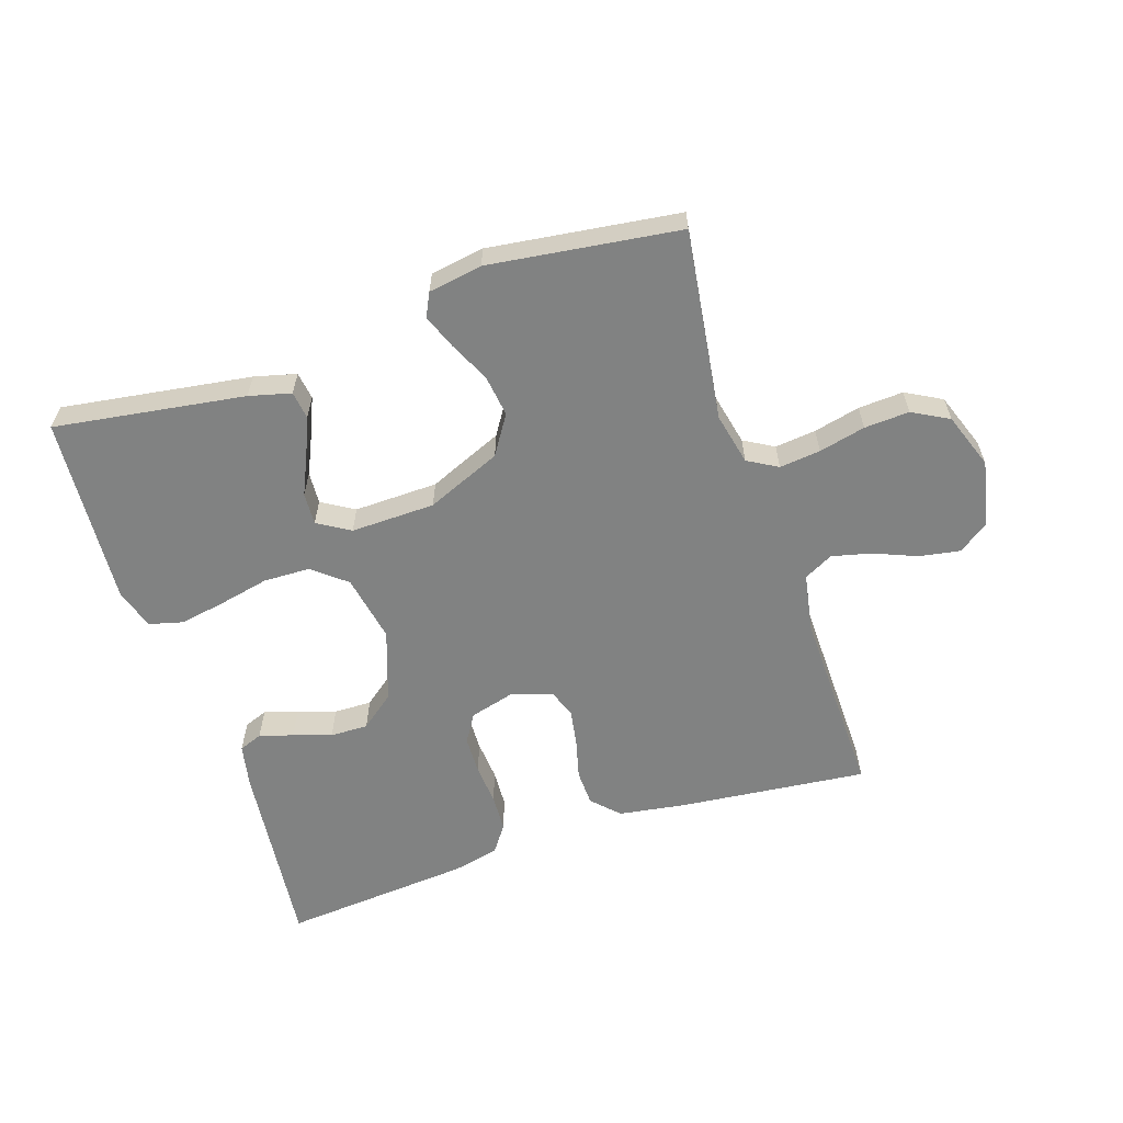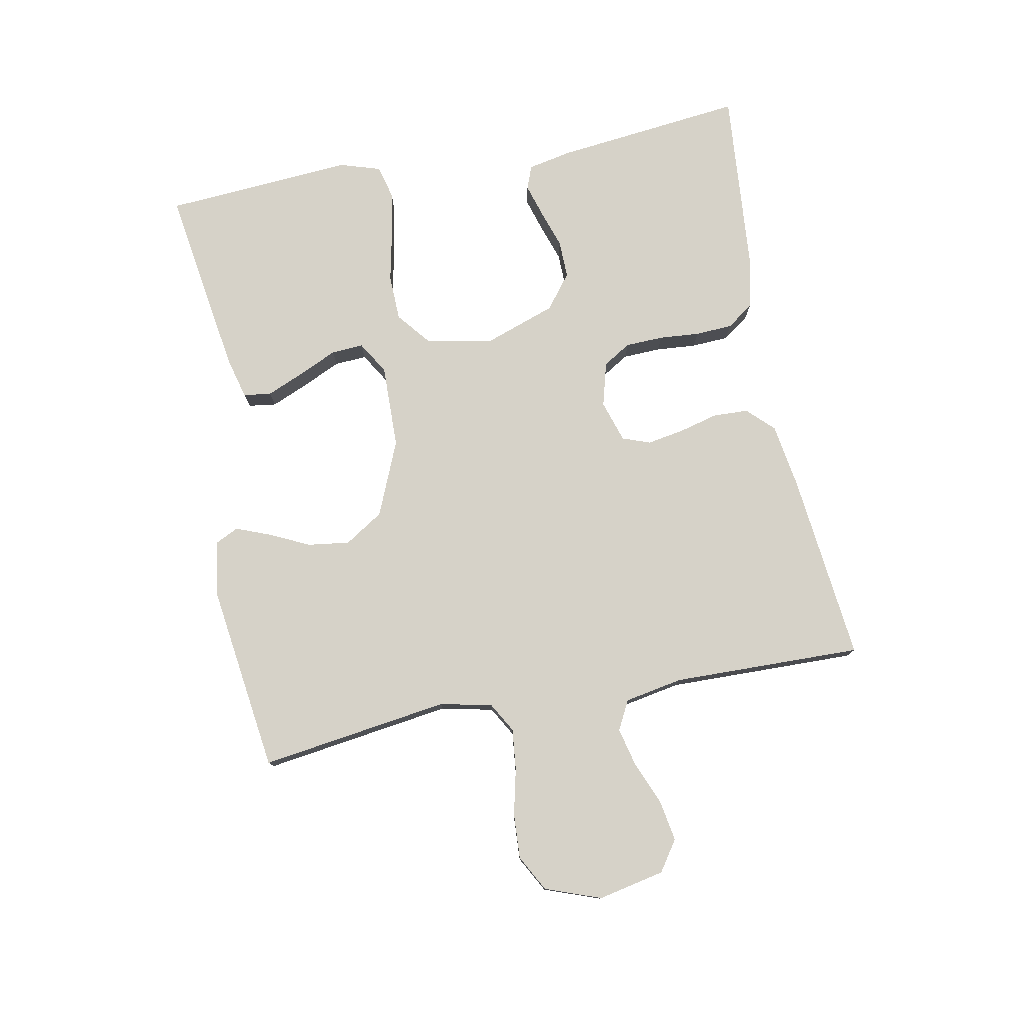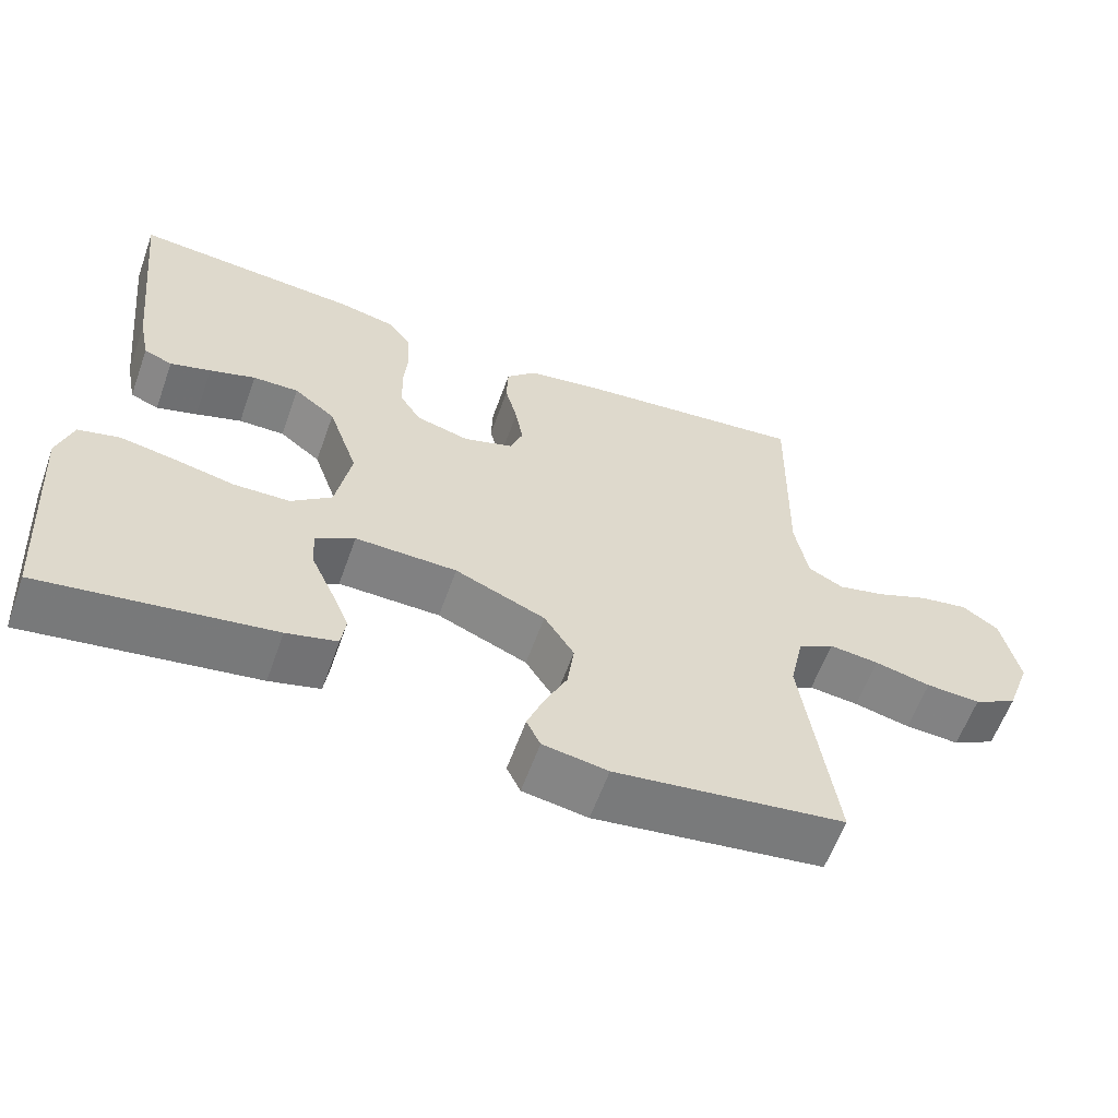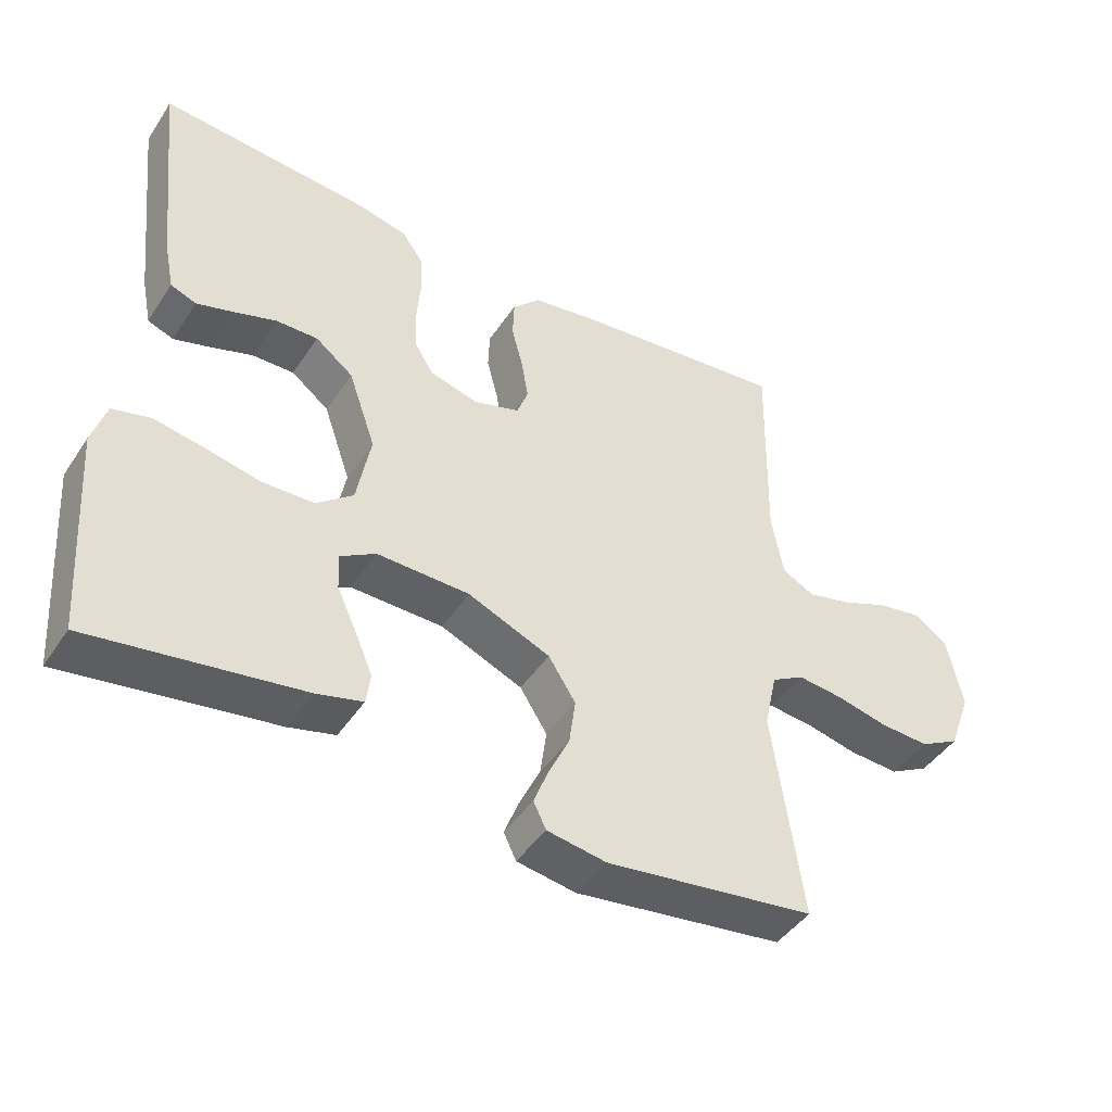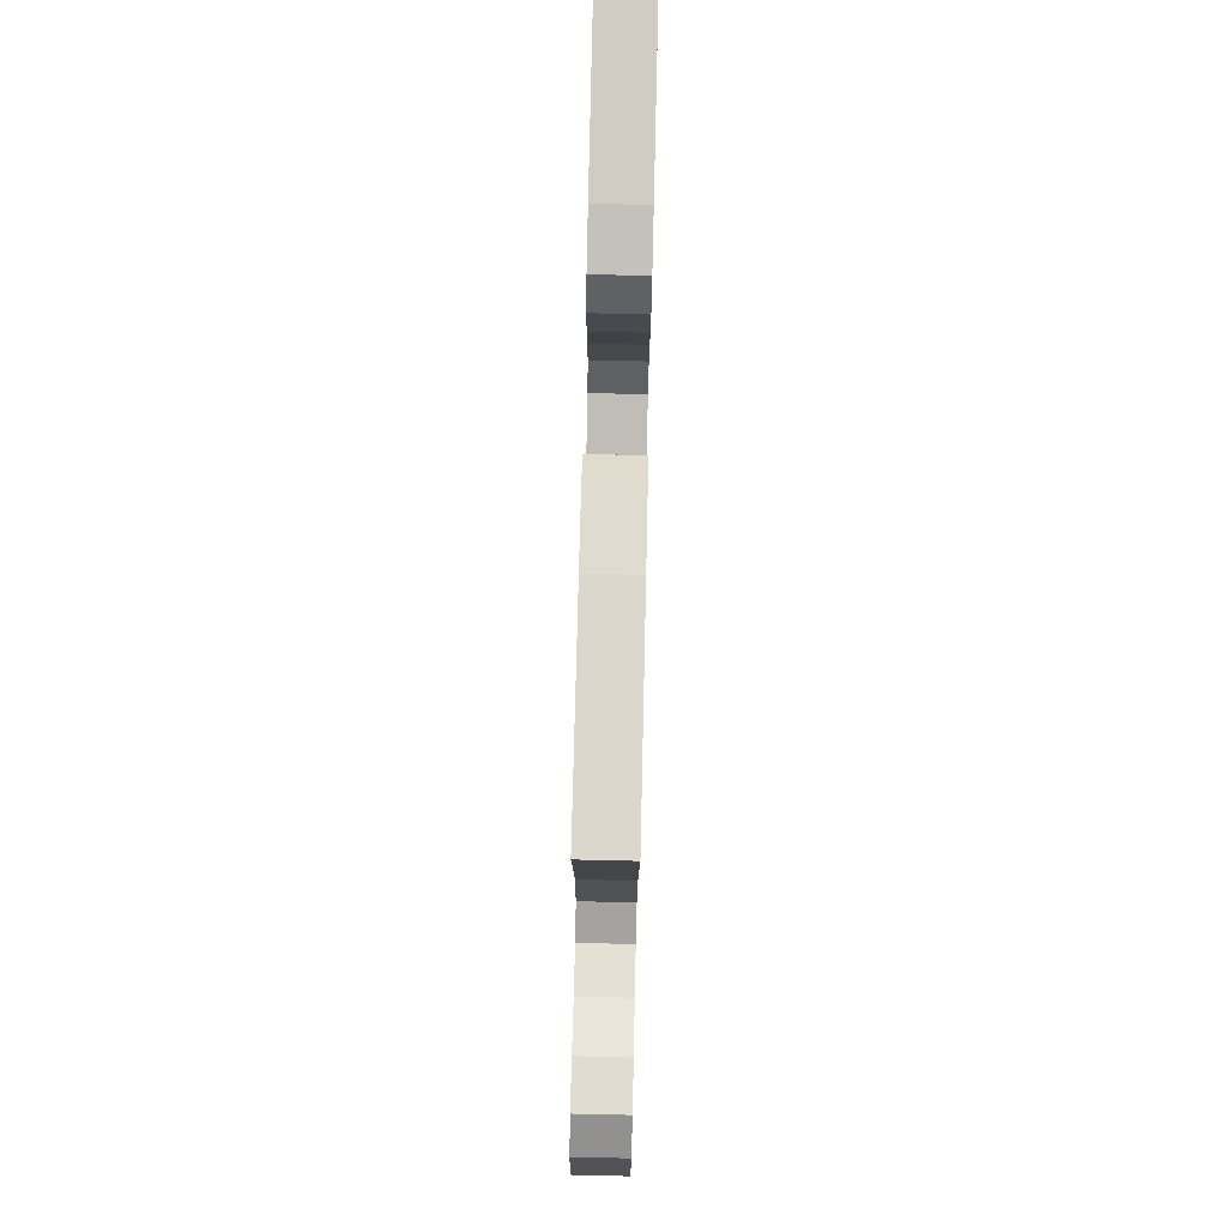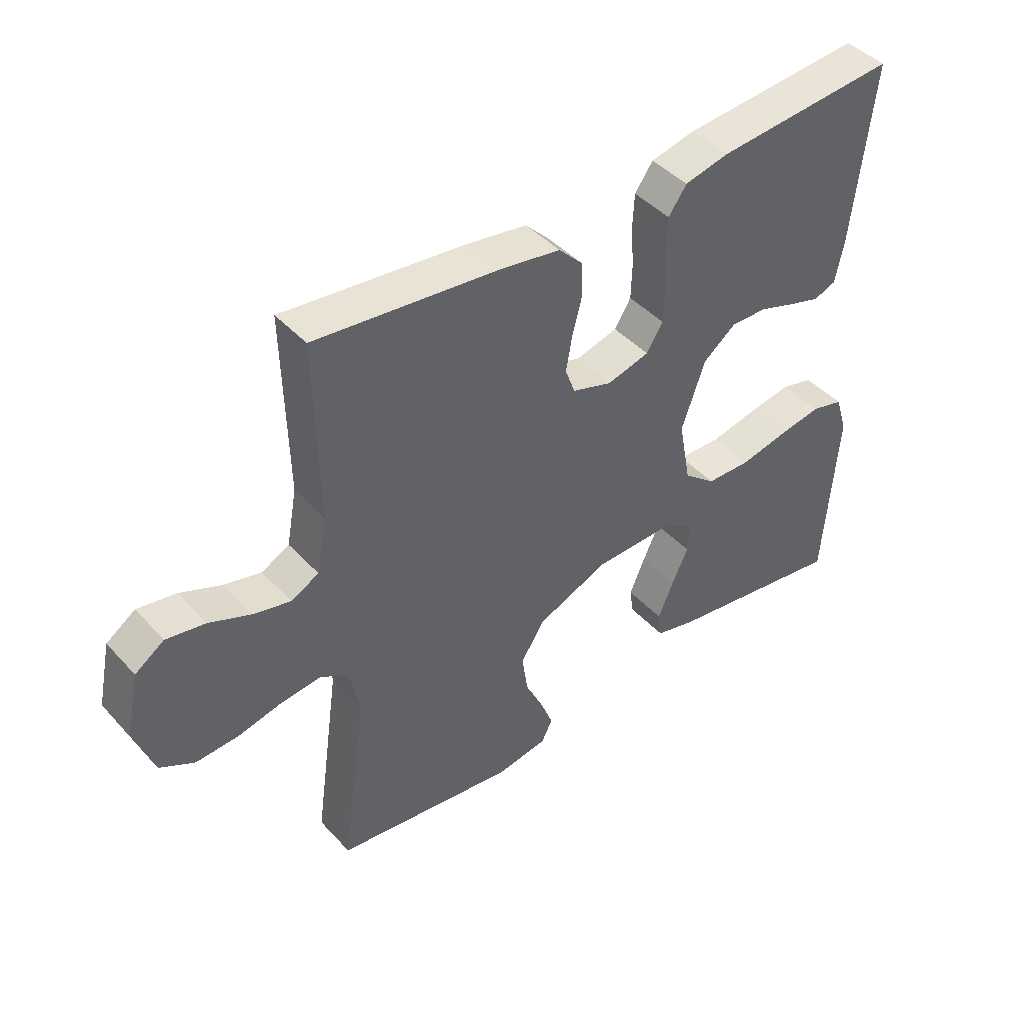
<metadata>
{"format":"obj","ext":"obj","renderer":"f3d","projection":"perspective","resolution":1024,"background":"white","views":[{"elev":-60.6,"azim":-161.7,"up":"+Y"},{"elev":77.9,"azim":-100.9,"up":"+Y"},{"elev":-60.2,"azim":160.3,"up":"+Z"},{"elev":-44.8,"azim":148.6,"up":"+Z"},{"elev":79.4,"azim":-88.7,"up":"+Z"},{"elev":43.6,"azim":-38.8,"up":"+Z"}]}
</metadata>
<code>
v -0.5 0.07 0.5
v -0.2 0.07 0.468
v -0.098 0.07 0.452
v -0.058 0.07 0.411
v -0.056 0.07 0.355
v -0.072 0.07 0.293
v -0.082 0.07 0.235
v -0.066 0.07 0.191
v 0 0.07 0.17
v 0.07 0.07 0.189
v 0.097 0.07 0.233
v 0.099 0.07 0.293
v 0.094 0.07 0.357
v 0.097 0.07 0.416
v 0.127 0.07 0.458
v 0.2 0.07 0.475
v 0.5 0.07 0.5
v 0.467 0.07 0.2
v 0.453 0.07 0.131
v 0.416 0.07 0.117
v 0.363 0.07 0.133
v 0.303 0.07 0.153
v 0.243 0.07 0.154
v 0.189 0.07 0.112
v 0.15 0.07 0
v 0.17 0.07 -0.107
v 0.223 0.07 -0.15
v 0.296 0.07 -0.152
v 0.375 0.07 -0.135
v 0.447 0.07 -0.122
v 0.501 0.07 -0.136
v 0.521 0.07 -0.2
v 0.5 0.07 -0.5
v 0.2 0.07 -0.455
v 0.134 0.07 -0.438
v 0.128 0.07 -0.394
v 0.153 0.07 -0.335
v 0.181 0.07 -0.274
v 0.184 0.07 -0.223
v 0.133 0.07 -0.192
v 0 0.07 -0.195
v -0.118 0.07 -0.245
v -0.157 0.07 -0.306
v -0.148 0.07 -0.372
v -0.118 0.07 -0.435
v -0.097 0.07 -0.489
v -0.115 0.07 -0.526
v -0.2 0.07 -0.54
v -0.5 0.07 -0.5
v -0.458 0.07 -0.2
v -0.476 0.07 -0.118
v -0.523 0.07 -0.091
v -0.588 0.07 -0.098
v -0.661 0.07 -0.115
v -0.732 0.07 -0.119
v -0.789 0.07 -0.088
v -0.821 0.07 0
v -0.799 0.07 0.105
v -0.751 0.07 0.138
v -0.687 0.07 0.127
v -0.619 0.07 0.099
v -0.557 0.07 0.084
v -0.511 0.07 0.108
v -0.494 0.07 0.2
v -0.5 0 0.5
v -0.2 0 0.468
v -0.098 0 0.452
v -0.058 0 0.411
v -0.056 0 0.355
v -0.072 0 0.293
v -0.082 0 0.235
v -0.066 0 0.191
v 0 0 0.17
v 0.07 0 0.189
v 0.097 0 0.233
v 0.099 0 0.293
v 0.094 0 0.357
v 0.097 0 0.416
v 0.127 0 0.458
v 0.2 0 0.475
v 0.5 0 0.5
v 0.467 0 0.2
v 0.453 0 0.131
v 0.416 0 0.117
v 0.363 0 0.133
v 0.303 0 0.153
v 0.243 0 0.154
v 0.189 0 0.112
v 0.15 0 0
v 0.17 0 -0.107
v 0.223 0 -0.15
v 0.296 0 -0.152
v 0.375 0 -0.135
v 0.447 0 -0.122
v 0.501 0 -0.136
v 0.521 0 -0.2
v 0.5 0 -0.5
v 0.2 0 -0.455
v 0.134 0 -0.438
v 0.128 0 -0.394
v 0.153 0 -0.335
v 0.181 0 -0.274
v 0.184 0 -0.223
v 0.133 0 -0.192
v 0 0 -0.195
v -0.118 0 -0.245
v -0.157 0 -0.306
v -0.148 0 -0.372
v -0.118 0 -0.435
v -0.097 0 -0.489
v -0.115 0 -0.526
v -0.2 0 -0.54
v -0.5 0 -0.5
v -0.458 0 -0.2
v -0.476 0 -0.118
v -0.523 0 -0.091
v -0.588 0 -0.098
v -0.661 0 -0.115
v -0.732 0 -0.119
v -0.789 0 -0.088
v -0.821 0 0
v -0.799 0 0.105
v -0.751 0 0.138
v -0.687 0 0.127
v -0.619 0 0.099
v -0.557 0 0.084
v -0.511 0 0.108
v -0.494 0 0.2
f 58 59 60 61
f 58 61 62
f 57 58 62
f 56 57 62
f 53 54 55 56
f 52 53 56 62
f 51 52 62 63
f 47 48 49 50
f 44 45 46 47
f 44 47 50 51
f 35 36 37 38
f 33 34 35 38
f 33 38 39
f 32 33 39
f 31 32 39 40
f 28 29 30 31
f 19 20 21 22
f 17 18 19 22
f 17 22 23
f 16 17 23 24
f 12 13 14 15
f 11 12 15 16
f 3 4 5 6
f 3 6 7
f 64 1 2 3
f 64 3 7
f 63 64 7 8
f 43 44 51 63
f 42 43 63 8
f 41 42 8 9
f 28 31 40 41
f 27 28 41
f 26 27 41
f 25 26 41 9
f 11 16 24 25
f 10 11 25
f 9 10 25
f 125 124 123 122
f 126 125 122
f 126 122 121
f 126 121 120
f 120 119 118 117
f 126 120 117 116
f 127 126 116 115
f 114 113 112 111
f 111 110 109 108
f 115 114 111 108
f 102 101 100 99
f 102 99 98 97
f 103 102 97
f 103 97 96
f 104 103 96 95
f 95 94 93 92
f 86 85 84 83
f 86 83 82 81
f 87 86 81
f 88 87 81 80
f 79 78 77 76
f 80 79 76 75
f 70 69 68 67
f 71 70 67
f 67 66 65 128
f 71 67 128
f 72 71 128 127
f 127 115 108 107
f 72 127 107 106
f 73 72 106 105
f 105 104 95 92
f 105 92 91
f 105 91 90
f 73 105 90 89
f 89 88 80 75
f 89 75 74
f 89 74 73
f 1 65 66 2
f 2 66 67 3
f 3 67 68 4
f 4 68 69 5
f 5 69 70 6
f 6 70 71 7
f 7 71 72 8
f 8 72 73 9
f 9 73 74 10
f 10 74 75 11
f 11 75 76 12
f 12 76 77 13
f 13 77 78 14
f 14 78 79 15
f 15 79 80 16
f 16 80 81 17
f 17 81 82 18
f 18 82 83 19
f 19 83 84 20
f 20 84 85 21
f 21 85 86 22
f 22 86 87 23
f 23 87 88 24
f 24 88 89 25
f 25 89 90 26
f 26 90 91 27
f 27 91 92 28
f 28 92 93 29
f 29 93 94 30
f 30 94 95 31
f 31 95 96 32
f 32 96 97 33
f 33 97 98 34
f 34 98 99 35
f 35 99 100 36
f 36 100 101 37
f 37 101 102 38
f 38 102 103 39
f 39 103 104 40
f 40 104 105 41
f 41 105 106 42
f 42 106 107 43
f 43 107 108 44
f 44 108 109 45
f 45 109 110 46
f 46 110 111 47
f 47 111 112 48
f 48 112 113 49
f 49 113 114 50
f 50 114 115 51
f 51 115 116 52
f 52 116 117 53
f 53 117 118 54
f 54 118 119 55
f 55 119 120 56
f 56 120 121 57
f 57 121 122 58
f 58 122 123 59
f 59 123 124 60
f 60 124 125 61
f 61 125 126 62
f 62 126 127 63
f 63 127 128 64
f 64 128 65 1

</code>
